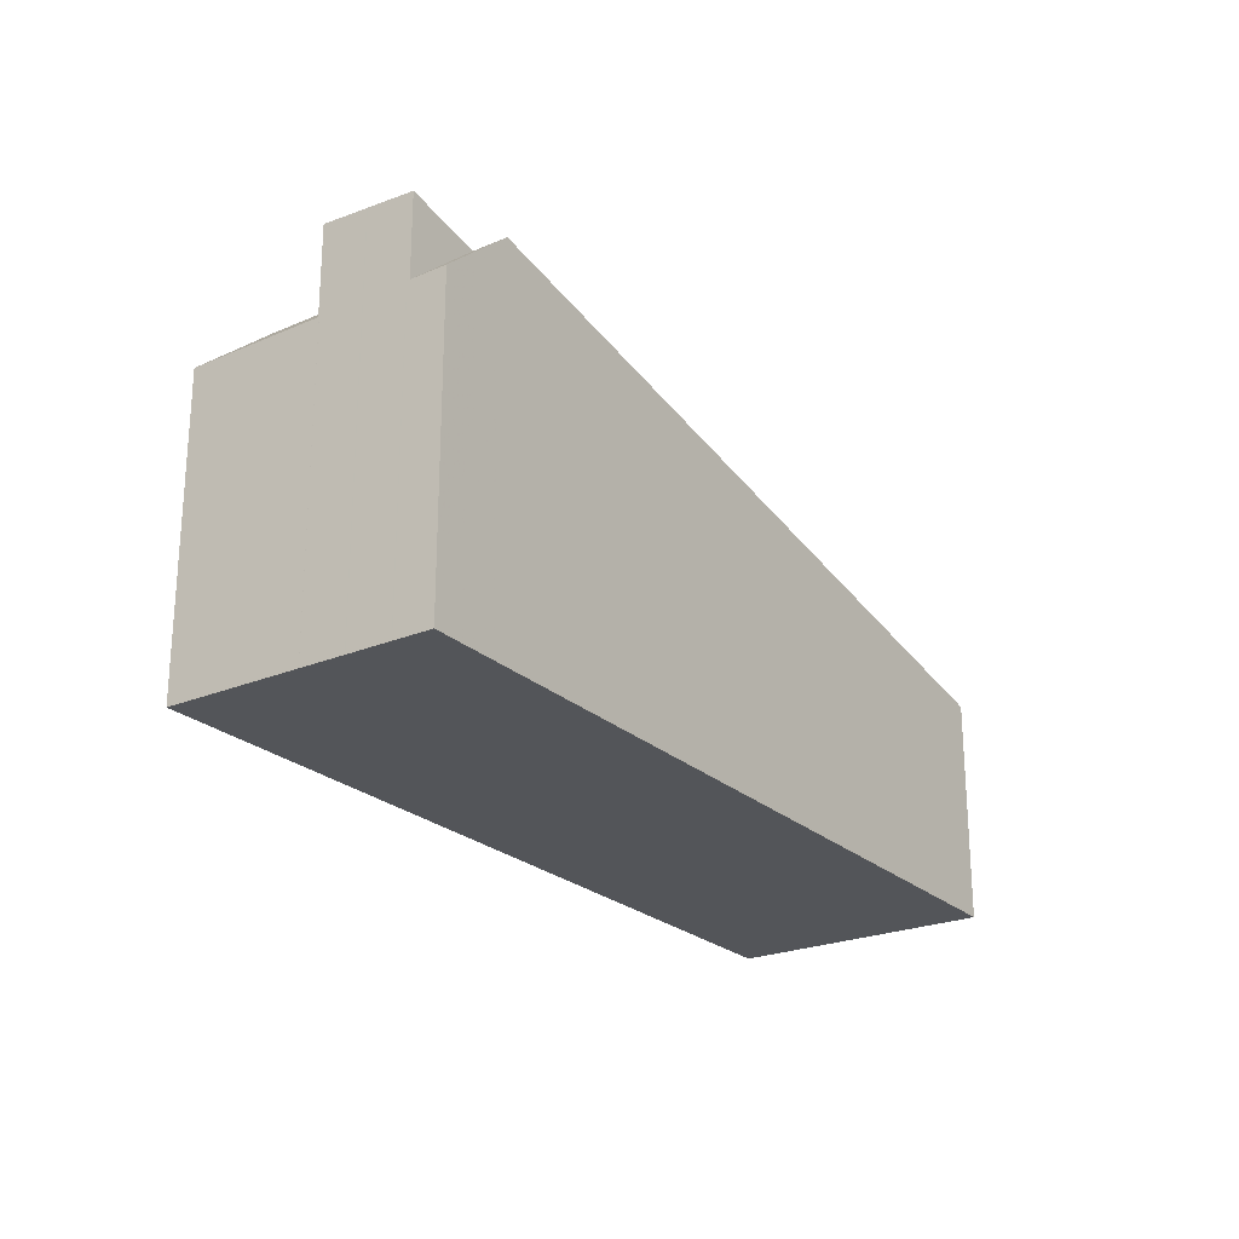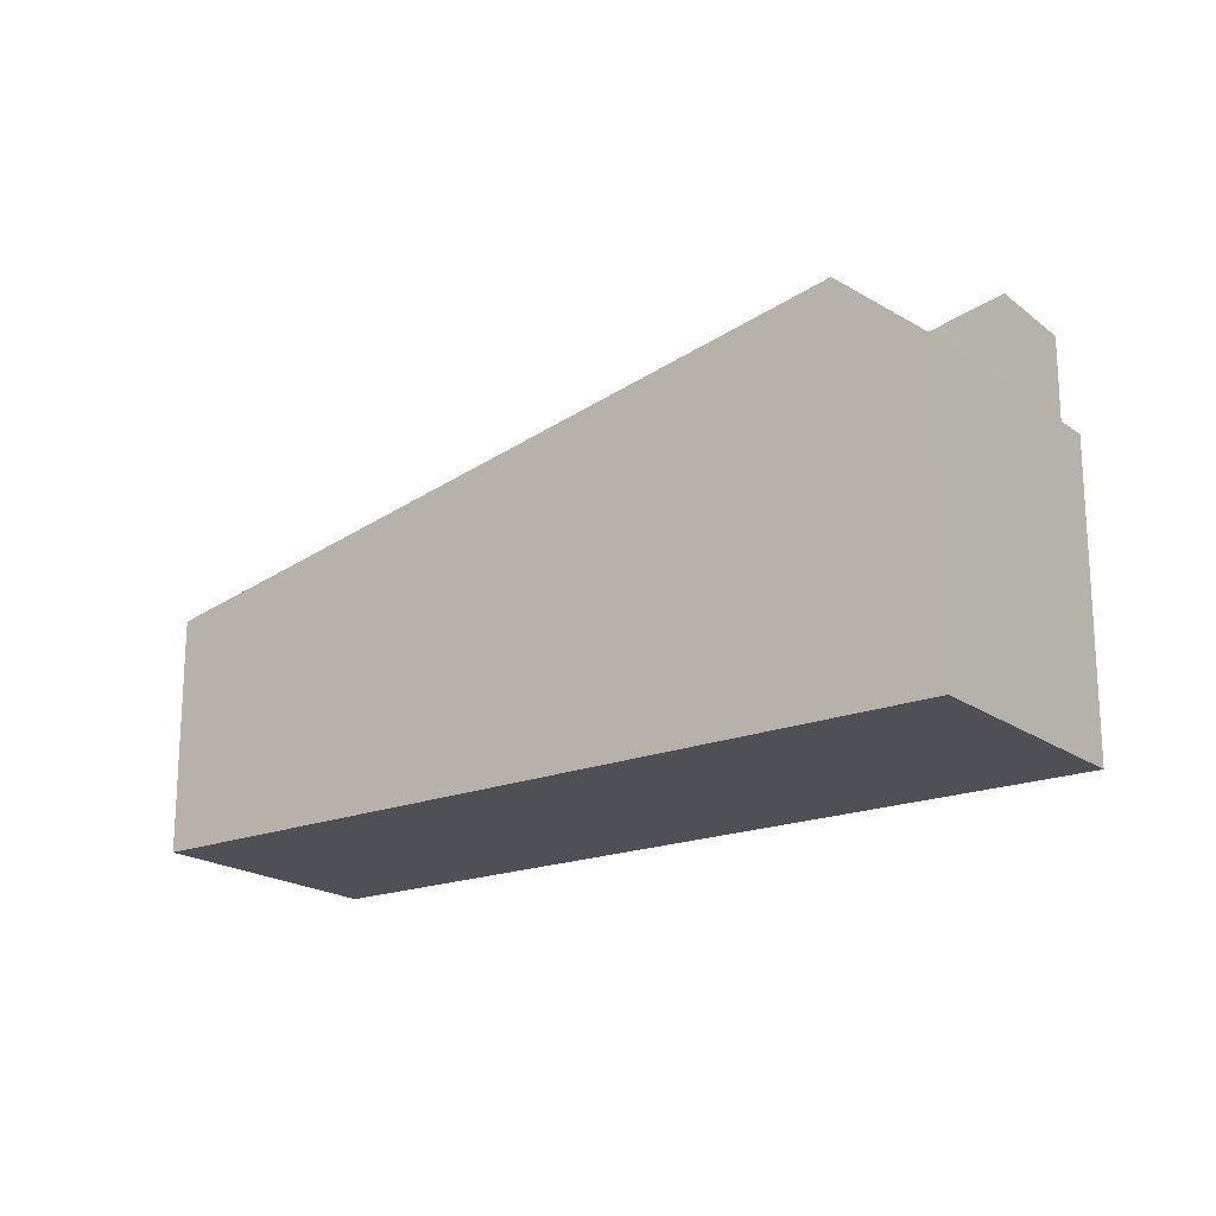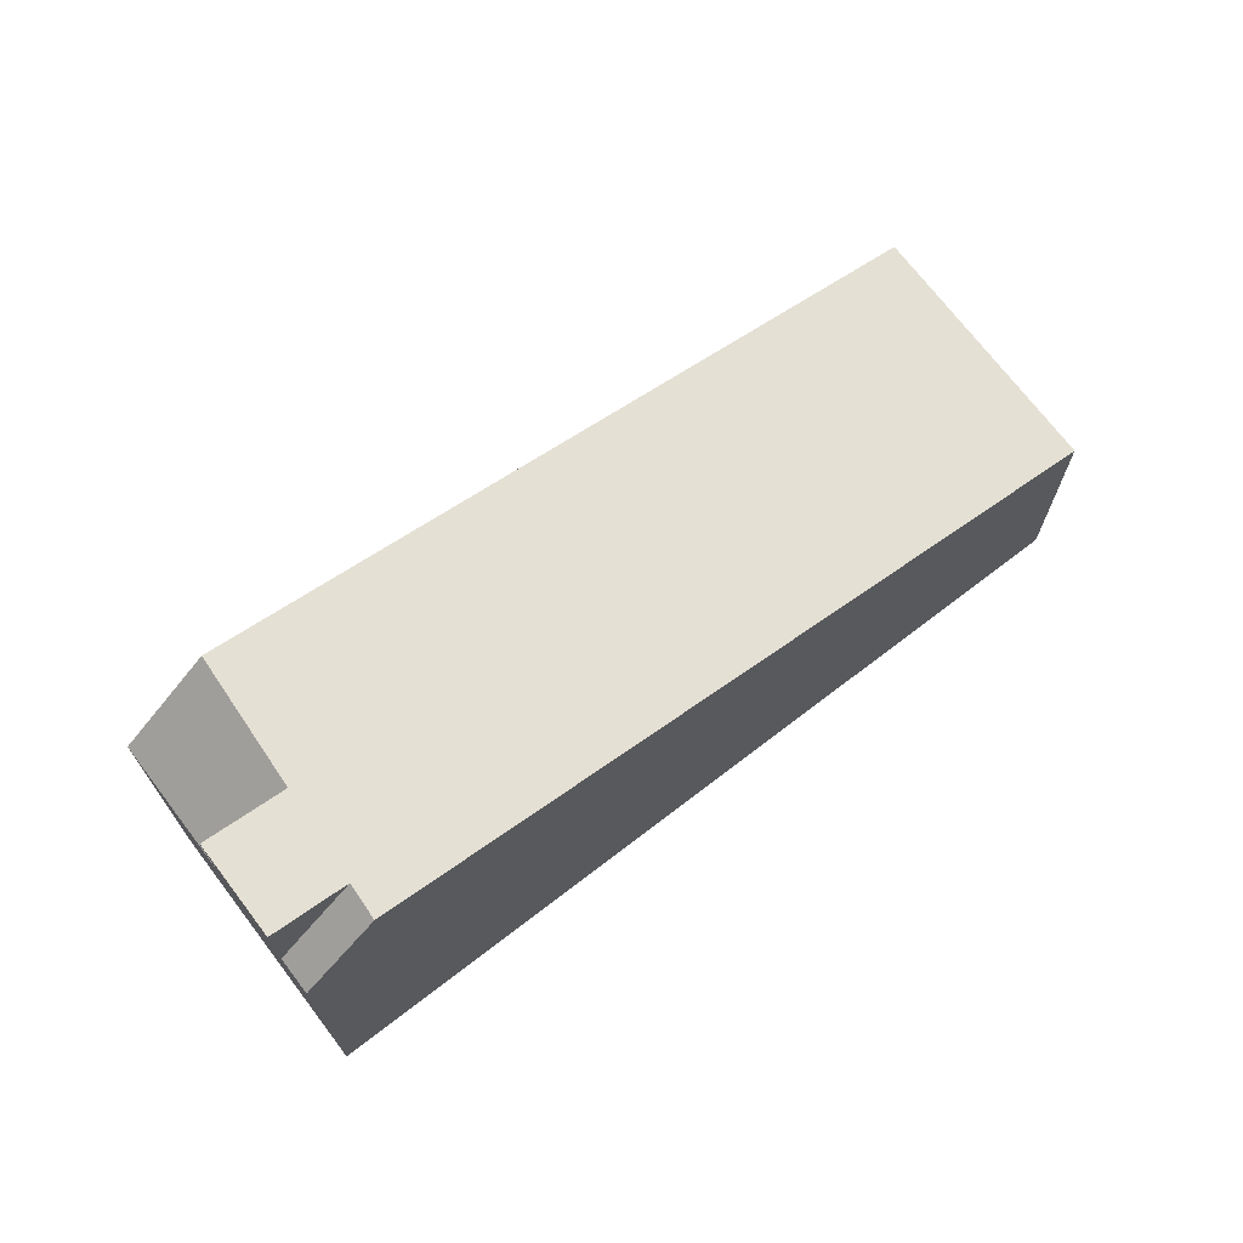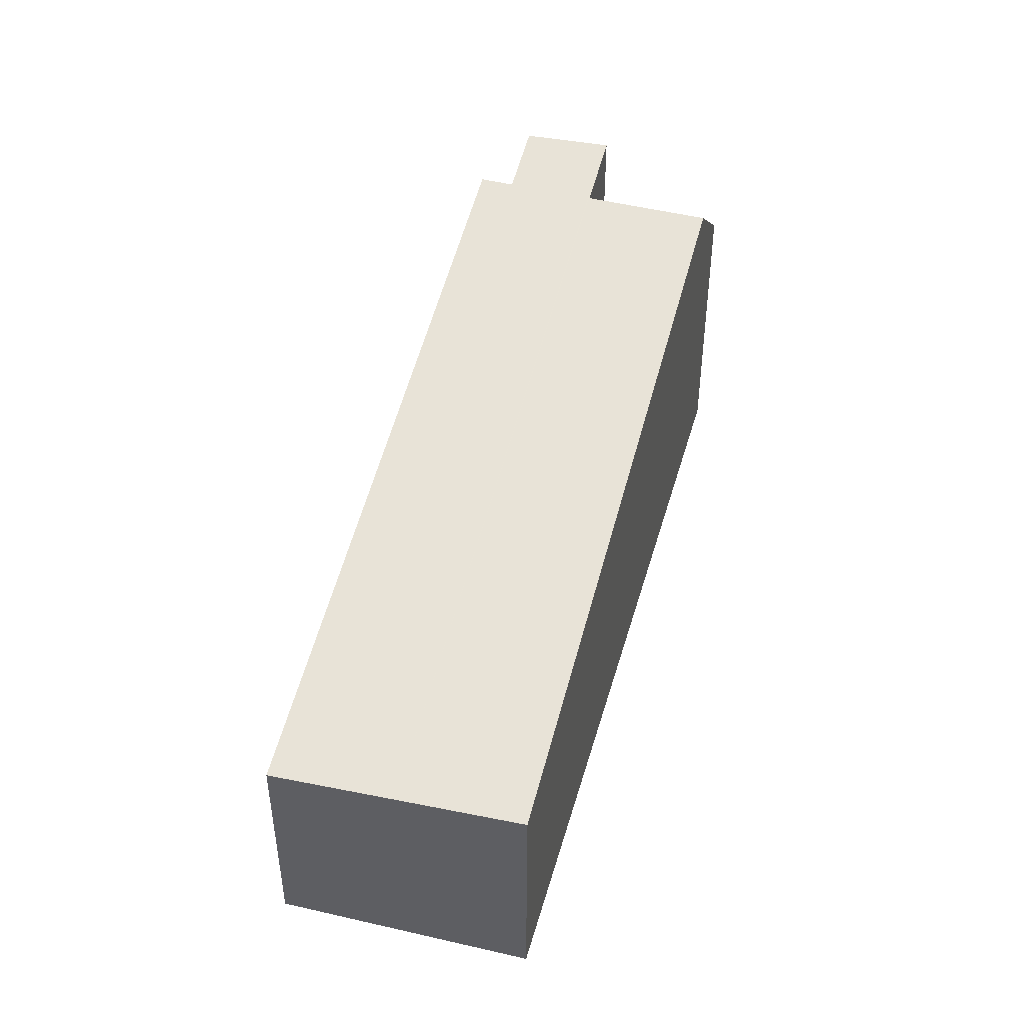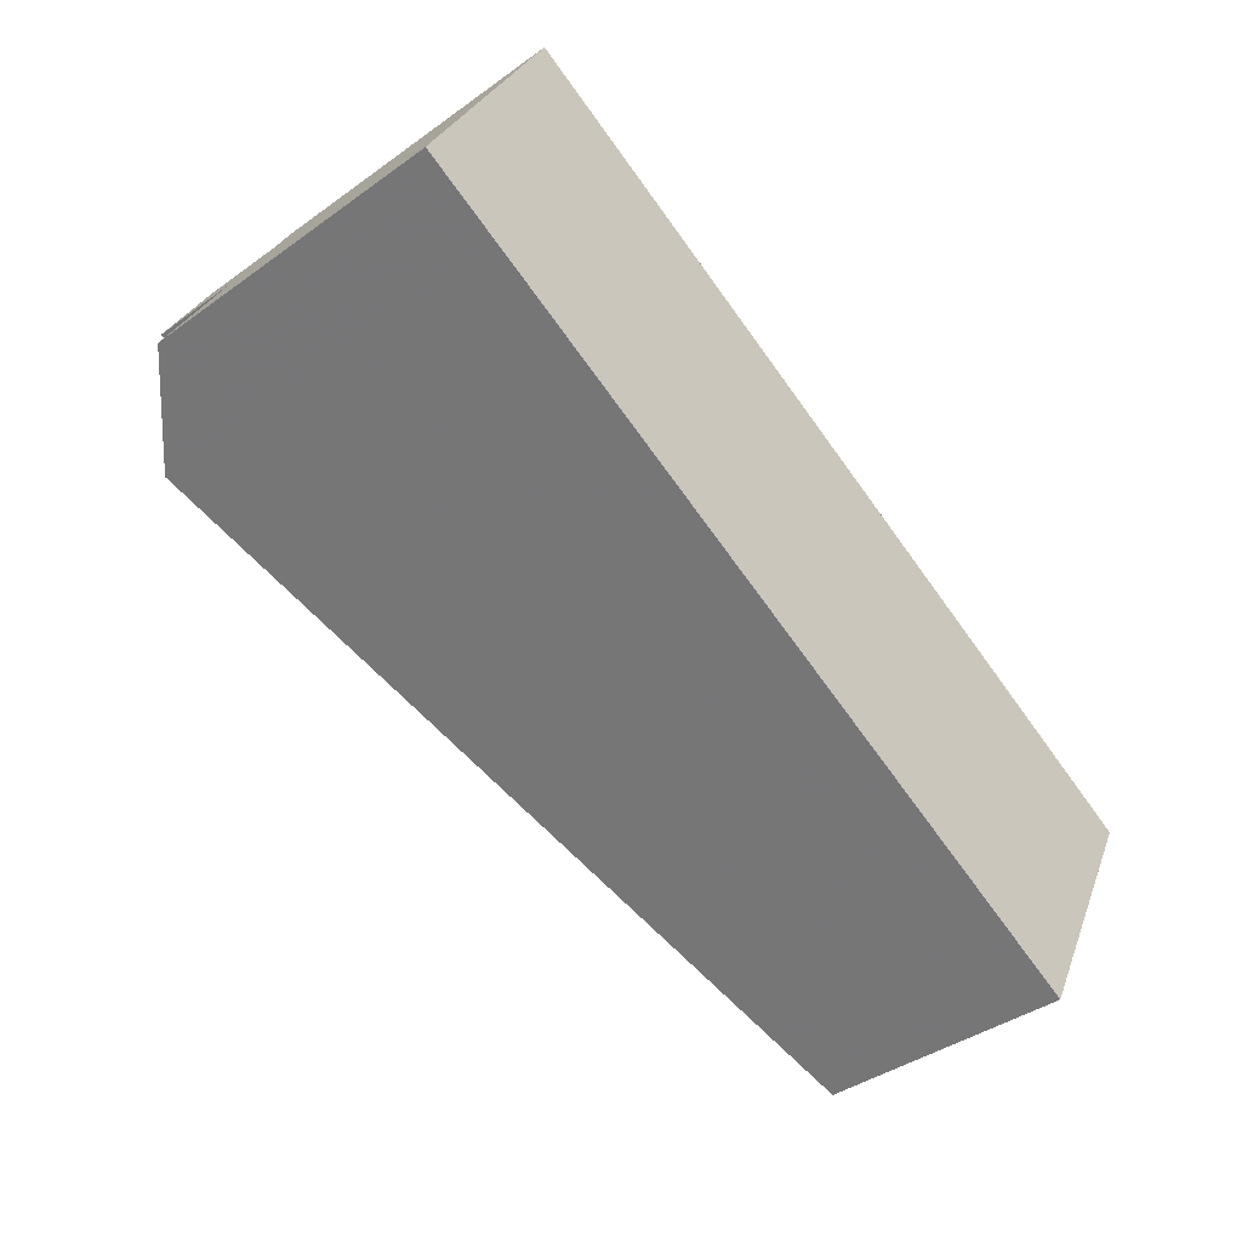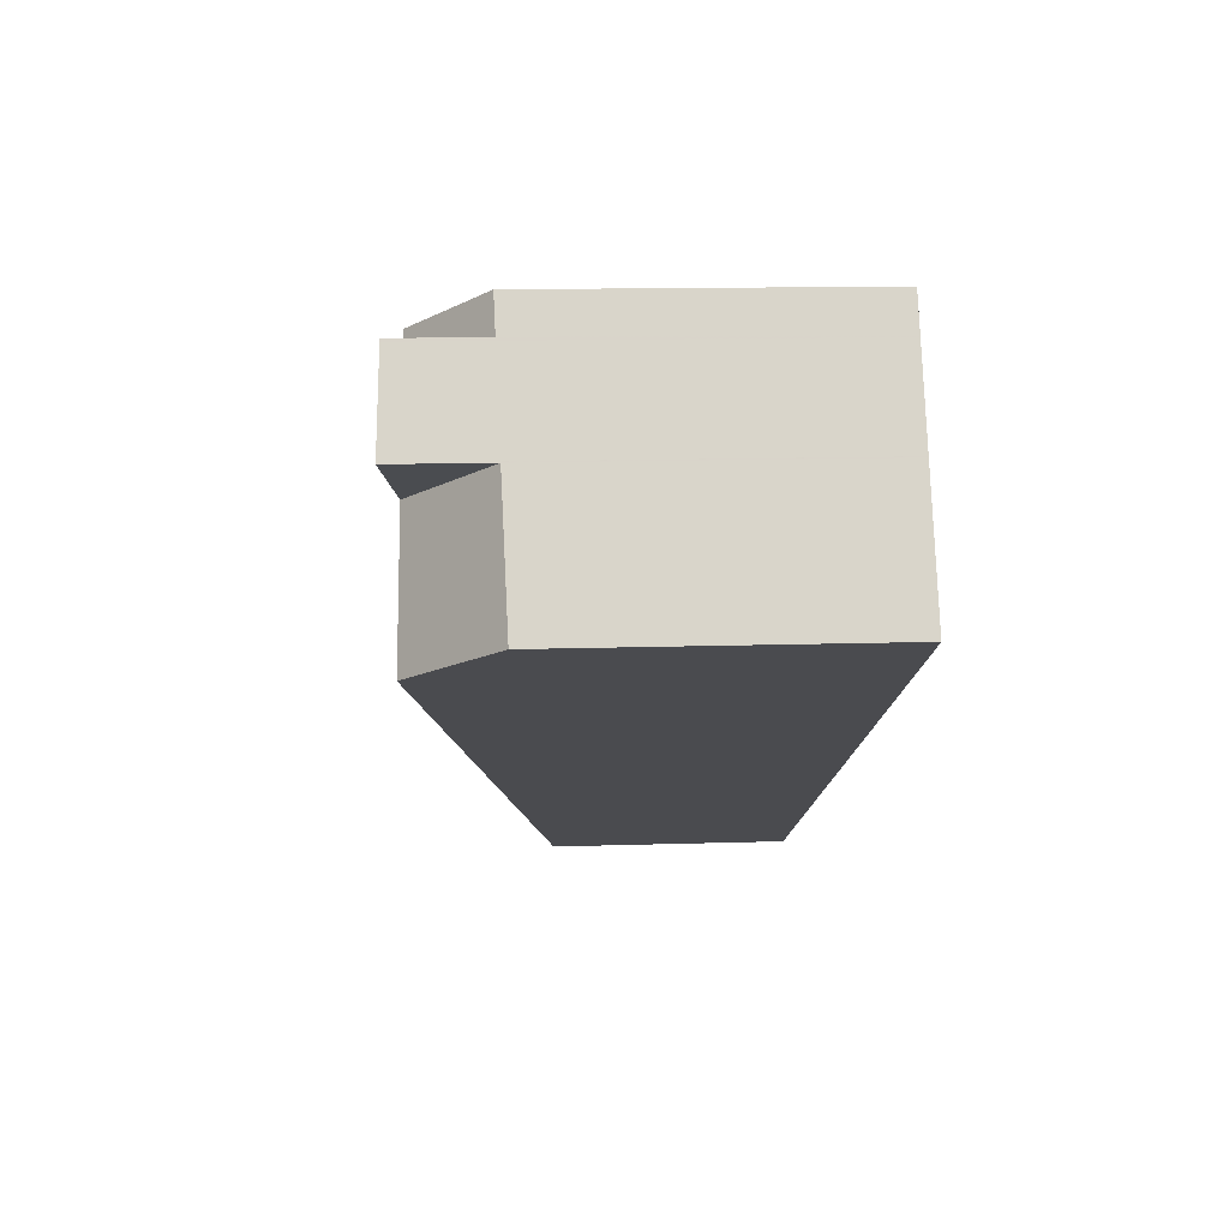
<metadata>
{"format":"obj","ext":"obj","renderer":"f3d","projection":"perspective","resolution":1024,"background":"white","views":[{"elev":-24.1,"azim":152.2,"up":"+Z"},{"elev":-19.3,"azim":64.4,"up":"+Z"},{"elev":70.4,"azim":170.1,"up":"+Z"},{"elev":46.0,"azim":-47.2,"up":"+Z"},{"elev":-39.7,"azim":131.7,"up":"+Y"},{"elev":12.8,"azim":85.7,"up":"+Y"}]}
</metadata>
<code>
v -228.5 -948.8 3.011
v -226.8 -951.8 3.168
v -218.3 -943.4 4.149
v -216.6 -946.6 4.09
v -219.2 -943.9 5.033
v -217.7 -947.2 5.148
v -218 -944 5.258
v -219 -944.5 5.053
v -228.2 -949.3 3.039
v -217.8 -947.1 5.146
v -222.9 -949.8 4.034
v -217.5 -945 5.306
v -218.5 -945.5 5.089
v -227.7 -950.3 3.089
v -217.6 -945 5.282
v -217.5 -945 5.306
v -218.5 -945.5 5.089
v -227.7 -950.2 3.085
v -218.1 -946.3 5.118
v -217.7 -947.2 5.148
v -219.2 -943.9 5.033
v -218.1 -943.8 5.252
v -217.5 -945 5.306
v -218.1 -943.8 4.141
v -219 -944.3 5.049
v -217.5 -945 4.12
v -218.5 -945.5 5.089
v -217.8 -947.1 5.146
v -216.7 -946.5 4.091
v -227.3 -951 3.127
v -218.1 -946.3 5.118
v -217.1 -945.8 4.105
v -228.3 -949.1 3.031
v -219 -944.4 5.05
v -218.1 -943.9 5.253
v -217.8 -944.5 5.282
v -218.7 -945 5.071
v -227.9 -949.8 3.064
v -217.8 -944.4 5.279
v -218.7 -944.9 5.069
v -228 -949.7 3.062
v -217.9 -944.2 5.267
v -218.9 -944.7 5.06
v -228.1 -949.5 3.049
v -222.3 -946.1 4.325
v -228.3 -949.2 3.033
v -219 -944.3 5.049
v -218.1 -943.8 4.141
v -219 -944.3 5.049
v -218.1 -943.8 5.252
v -217.8 -944.4 5.28
v -218.7 -944.9 5.069
v -227.9 -949.8 3.062
v -228.3 -949.1 3.031
v -223.2 -946.5 4.128
v -219 -944.4 5.05
v -218.1 -943.9 5.254
v -218.9 -944.6 5.059
v -217.9 -944.1 5.266
v -228.1 -949.4 3.044
v -217.5 -945 5.306
v -218.5 -945.5 5.089
v -218.5 -945.5 5.089
v -217.5 -945 4.12
v -227.7 -950.3 3.09
v -219.2 -943.9 5.033
v -228.5 -948.8 3.011
v -228.5 -948.8 0
v -219.2 -943.9 0
v -227.3 -951 3.127
v -226.8 -951.8 3.168
v -226.8 -951.8 0
v -227.3 -951 0
v -218.1 -943.8 4.141
v -218.3 -943.4 4.149
v -218.3 -943.4 0
v -218.1 -943.8 0
v -217.7 -947.2 5.148
v -216.6 -946.6 4.09
v -216.6 -946.6 0
v -217.7 -947.2 0
v -222.9 -949.8 4.034
v -217.7 -947.2 5.148
v -217.7 -947.2 0
v -222.9 -949.8 0
v -217.9 -944.1 5.266
v -218 -944 5.258
v -218 -944 8.882e-16
v -217.9 -944.1 0
v -228.3 -949.2 3.033
v -228.2 -949.3 3.039
v -228.2 -949.3 0
v -228.3 -949.2 0
v -226.8 -951.8 3.168
v -222.9 -949.8 4.034
v -222.9 -949.8 0
v -226.8 -951.8 0
v -217.5 -945 5.306
v -217.5 -945 5.306
v -217.5 -945 0
v -217.5 -945 0
v -227.7 -950.2 3.085
v -227.7 -950.3 3.089
v -227.7 -950.3 0
v -227.7 -950.2 0
v -217.5 -945 5.306
v -217.5 -945 5.306
v -217.5 -945 0
v -217.5 -945 0
v -227.9 -949.8 3.064
v -227.7 -950.2 3.085
v -227.7 -950.2 0
v -227.9 -949.8 0
v -218.3 -943.4 4.149
v -219.2 -943.9 5.033
v -219.2 -943.9 0
v -218.3 -943.4 0
v -216.6 -946.6 4.09
v -216.7 -946.5 4.091
v -216.7 -946.5 0
v -216.6 -946.6 0
v -227.7 -950.3 3.09
v -227.3 -951 3.127
v -227.3 -951 0
v -227.7 -950.3 0
v -216.7 -946.5 4.091
v -217.1 -945.8 4.105
v -217.1 -945.8 0
v -216.7 -946.5 0
v -228.5 -948.8 3.011
v -228.3 -949.1 3.031
v -228.3 -949.1 0
v -228.5 -948.8 0
v -218.1 -943.9 5.254
v -218.1 -943.9 5.253
v -218.1 -943.9 0
v -218.1 -943.9 0
v -217.5 -945 5.306
v -217.8 -944.5 5.282
v -217.8 -944.5 0
v -217.5 -945 0
v -227.9 -949.8 3.062
v -227.9 -949.8 3.064
v -227.9 -949.8 0
v -227.9 -949.8 0
v -217.8 -944.4 5.28
v -217.8 -944.4 5.279
v -217.8 -944.4 -8.882e-16
v -217.8 -944.4 -8.882e-16
v -228.1 -949.5 3.049
v -228 -949.7 3.062
v -228 -949.7 0
v -228.1 -949.5 4.441e-16
v -217.8 -944.4 5.279
v -217.9 -944.2 5.267
v -217.9 -944.2 8.882e-16
v -217.8 -944.4 -8.882e-16
v -228.1 -949.4 3.044
v -228.1 -949.5 3.049
v -228.1 -949.5 4.441e-16
v -228.1 -949.4 0
v -228.3 -949.1 3.031
v -228.3 -949.2 3.033
v -228.3 -949.2 0
v -228.3 -949.1 0
v -218.1 -943.9 5.253
v -218.1 -943.8 5.252
v -218.1 -943.8 0
v -218.1 -943.9 0
v -217.8 -944.5 5.282
v -217.8 -944.4 5.28
v -217.8 -944.4 -8.882e-16
v -217.8 -944.5 0
v -228 -949.7 3.062
v -227.9 -949.8 3.062
v -227.9 -949.8 0
v -228 -949.7 0
v -228.3 -949.1 3.031
v -228.3 -949.1 3.031
v -228.3 -949.1 0
v -228.3 -949.1 0
v -218 -944 5.258
v -218.1 -943.9 5.254
v -218.1 -943.9 0
v -218 -944 8.882e-16
v -217.9 -944.2 5.267
v -217.9 -944.1 5.266
v -217.9 -944.1 0
v -217.9 -944.2 8.882e-16
v -228.2 -949.3 3.039
v -228.1 -949.4 3.044
v -228.1 -949.4 0
v -228.2 -949.3 0
v -217.1 -945.8 4.105
v -217.5 -945 4.12
v -217.5 -945 0
v -217.1 -945.8 0
v -227.7 -950.3 3.089
v -227.7 -950.3 3.09
v -227.7 -950.3 0
v -227.7 -950.3 0
v -228.5 -948.8 0
v -218.3 -943.4 0
v -216.6 -946.6 0
v -226.8 -951.8 0
f 55 46 54
f 29 4 20 28
f 25 22 24
f 27 23 26
f 57 7 8 56
f 15 13 17
f 17 13 14 18
f 10 6 11
f 19 10 11 2 30
f 15 12 16
f 59 42 43 58
f 58 43 44 60
f 62 13 15 16 61
f 64 32 31 63
f 65 14 13 62
f 32 29 28 31
f 45 33 1 5 49
f 36 12 15 17 37
f 37 17 18 38
f 52 40 39 51
f 53 41 40 52
f 42 39 40 43
f 43 40 41 44
f 56 8 9 46 55
f 47 21 3 48
f 49 34 45
f 50 35 34 49
f 51 36 37 52
f 52 37 38 53
f 54 33 45 55
f 56 34 35 57
f 55 45 34 56
f 58 8 7 59
f 60 9 8 58
f 62 19 30 65
f 67 68 69 66
f 71 72 73 70
f 75 76 77 74
f 79 80 81 78
f 83 84 85 82
f 87 88 89 86
f 91 92 93 90
f 95 96 97 94
f 99 100 101 98
f 103 104 105 102
f 107 108 109 106
f 111 112 113 110
f 115 116 117 114
f 119 120 121 118
f 123 124 125 122
f 127 128 129 126
f 131 132 133 130
f 135 136 137 134
f 139 140 141 138
f 143 144 145 142
f 147 148 149 146
f 151 152 153 150
f 155 156 157 154
f 159 160 161 158
f 163 164 165 162
f 167 168 169 166
f 171 172 173 170
f 175 176 177 174
f 179 180 181 178
f 183 184 185 182
f 187 188 189 186
f 191 192 193 190
f 195 196 197 194
f 199 200 201 198
f 203 204 205 202

</code>
